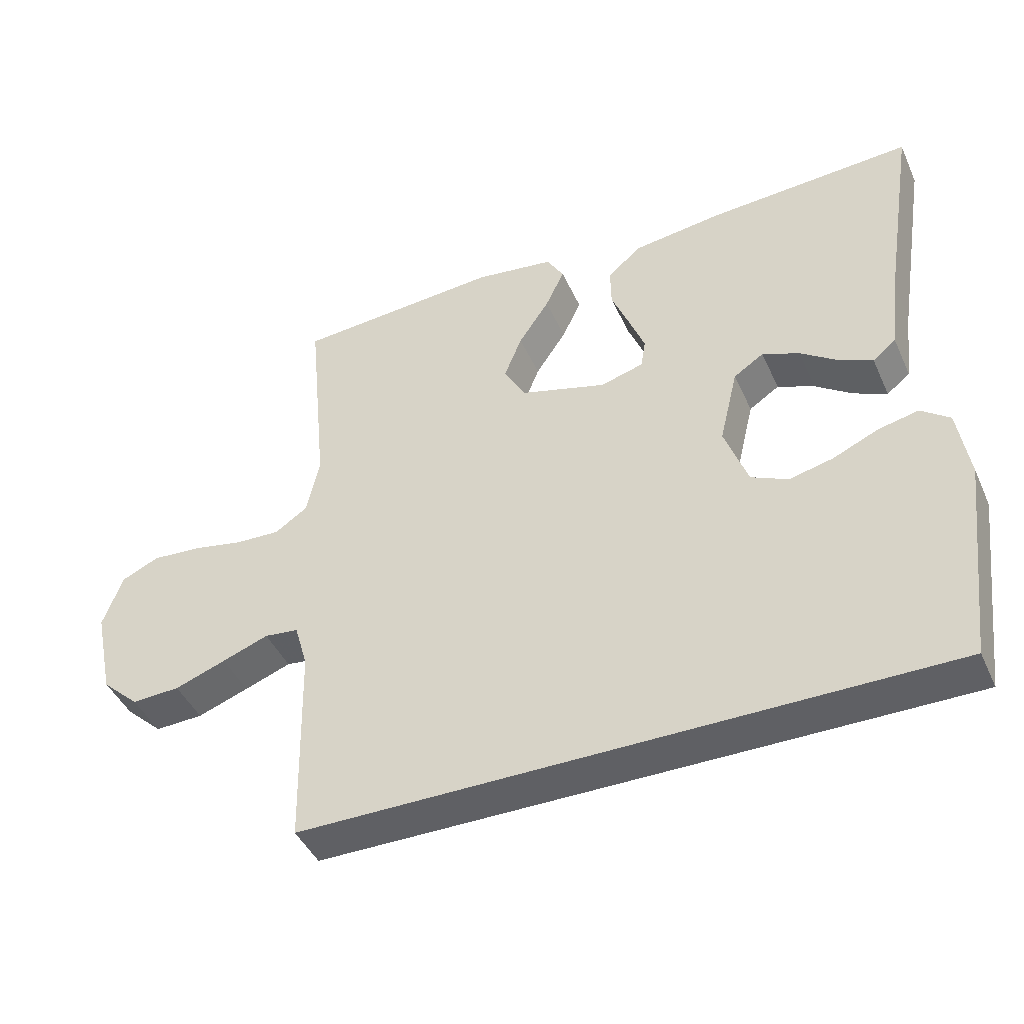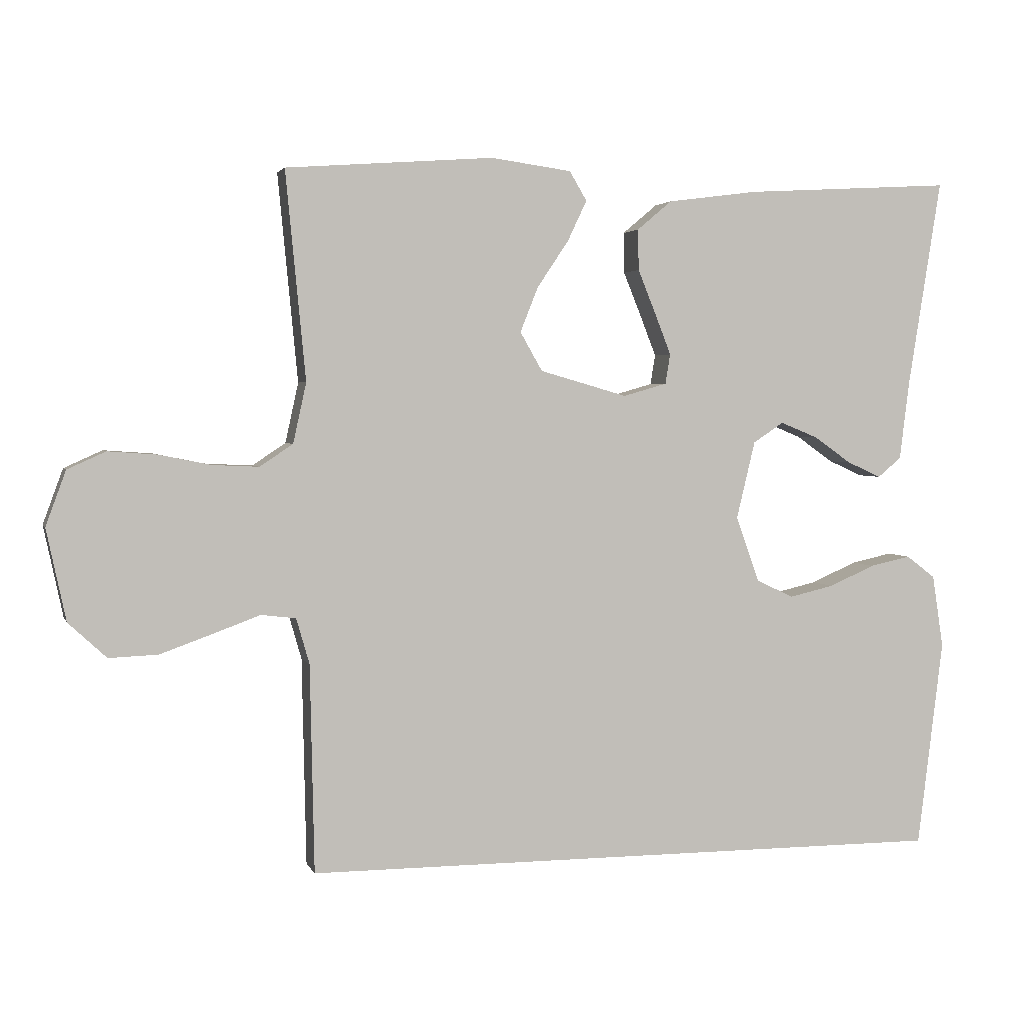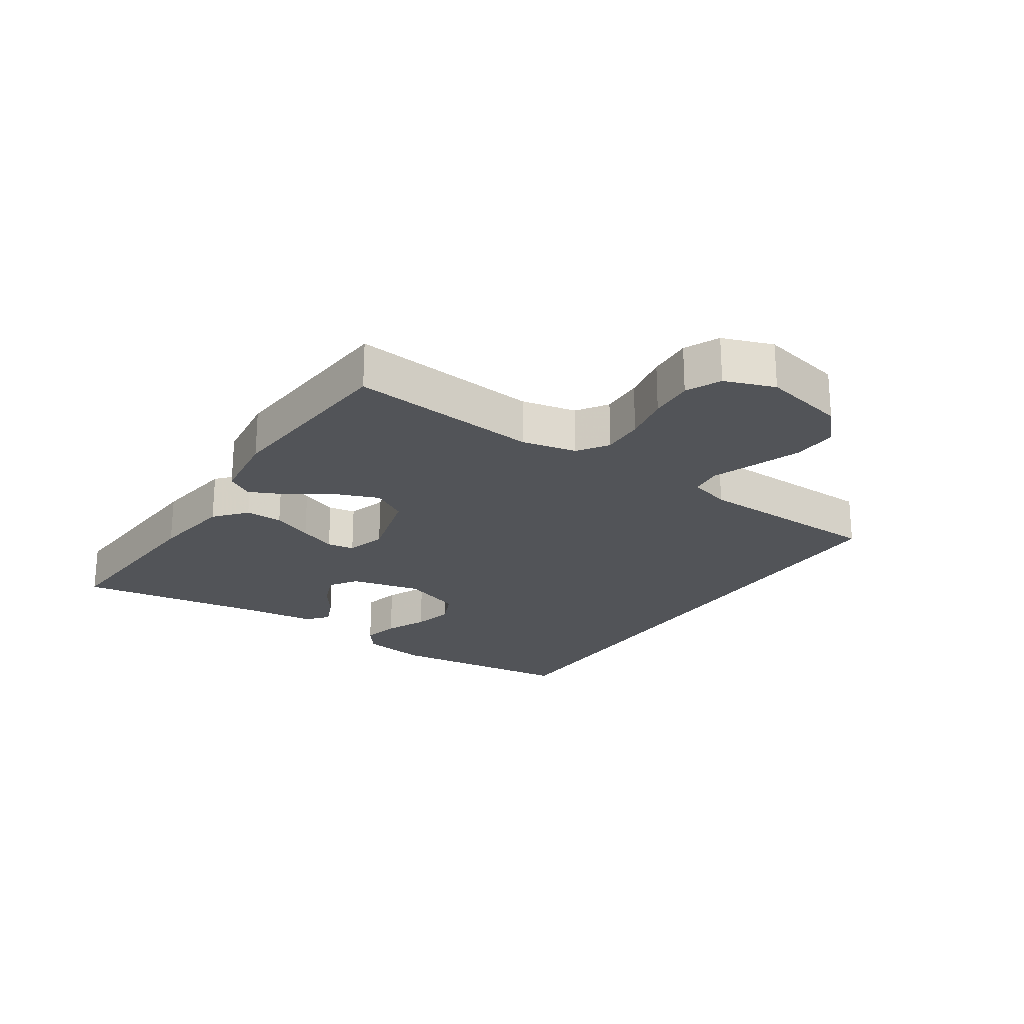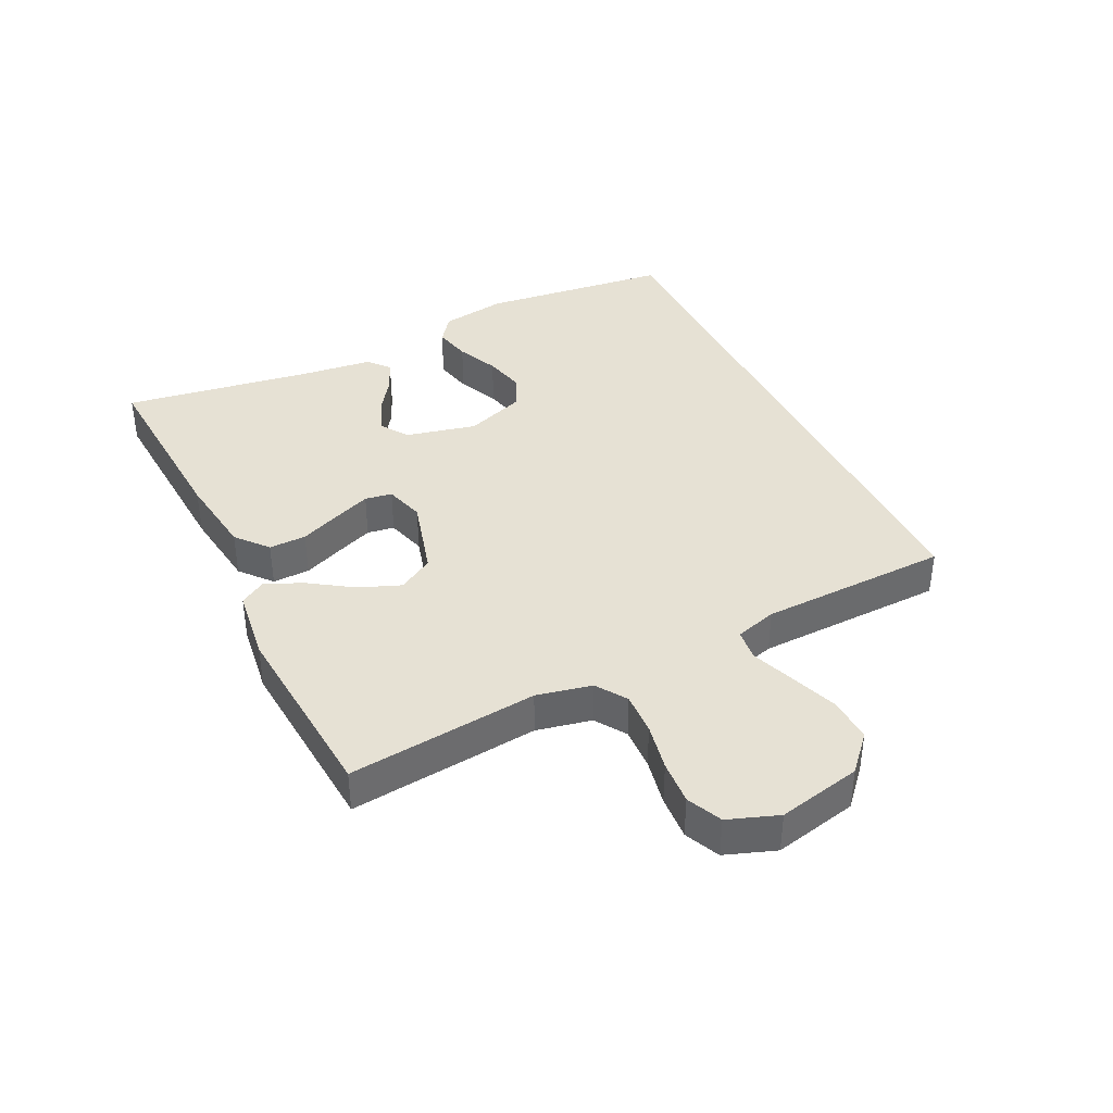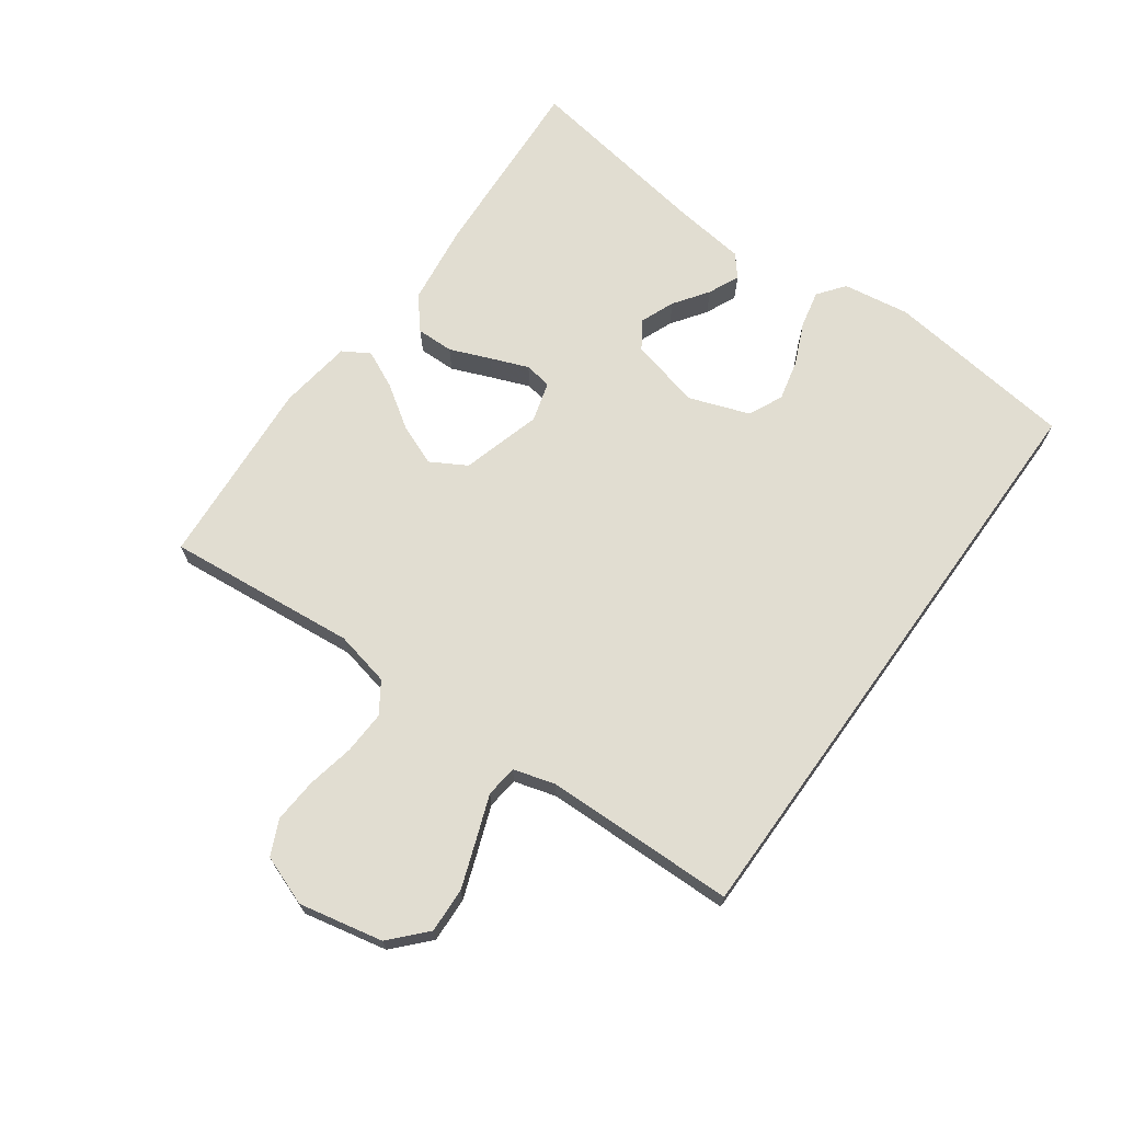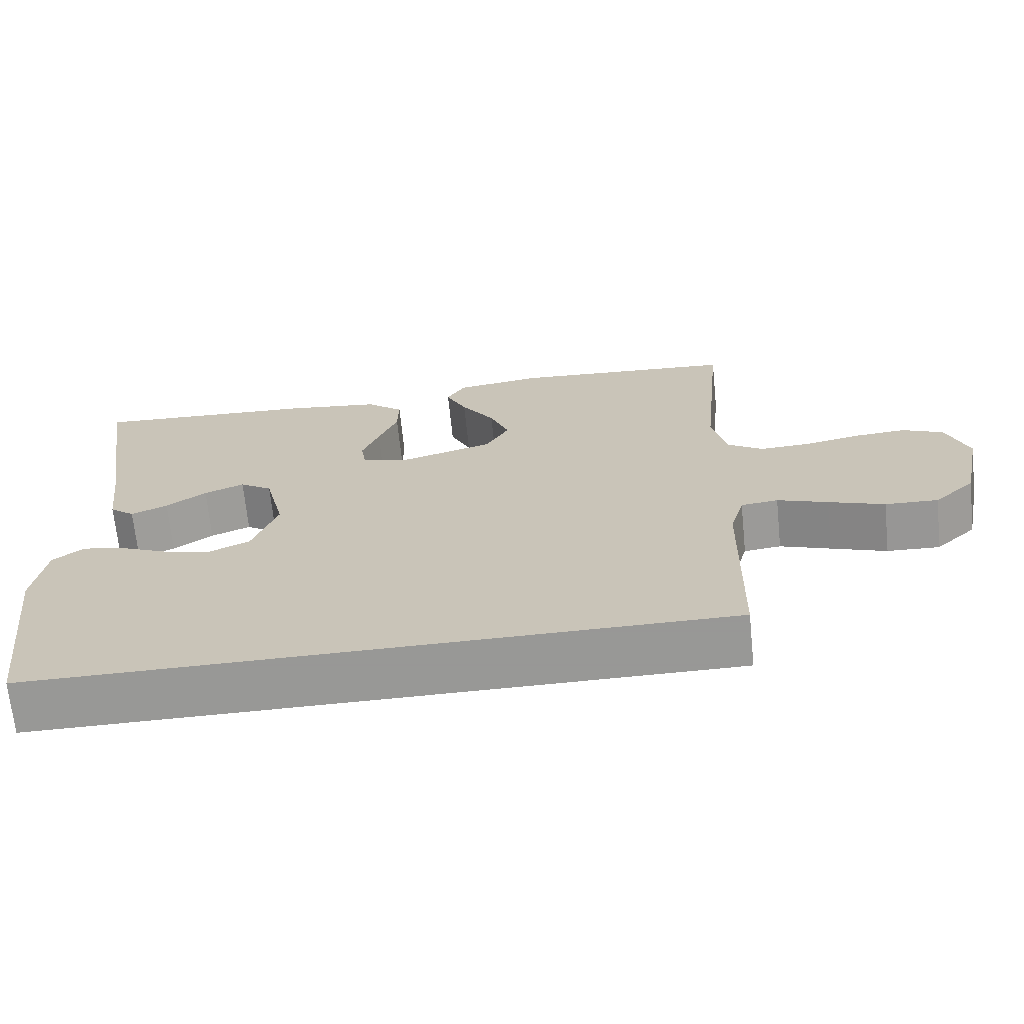
<metadata>
{"format":"obj","ext":"obj","renderer":"f3d","projection":"perspective","resolution":1024,"background":"white","views":[{"elev":-43.9,"azim":-156.7,"up":"+Z"},{"elev":2.8,"azim":165.2,"up":"+Z"},{"elev":-22.8,"azim":56.0,"up":"+Y"},{"elev":39.1,"azim":63.7,"up":"+Y"},{"elev":68.9,"azim":125.7,"up":"+Y"},{"elev":-68.4,"azim":5.8,"up":"+Z"}]}
</metadata>
<code>
v 0.5 0.07 0.5
v 0.471 0.07 0.2
v 0.49 0.07 0.113
v 0.538 0.07 0.081
v 0.605 0.07 0.084
v 0.68 0.07 0.099
v 0.75 0.07 0.104
v 0.805 0.07 0.079
v 0.834 0.07 0
v 0.806 0.07 -0.132
v 0.751 0.07 -0.183
v 0.68 0.07 -0.18
v 0.605 0.07 -0.153
v 0.537 0.07 -0.128
v 0.487 0.07 -0.134
v 0.468 0.07 -0.2
v 0.462 0.07 -0.5
v -0.474 0.07 -0.5
v -0.511 0.07 -0.2
v -0.495 0.07 -0.095
v -0.453 0.07 -0.063
v -0.394 0.07 -0.076
v -0.328 0.07 -0.105
v -0.264 0.07 -0.12
v -0.21 0.07 -0.095
v -0.176 0.07 0
v -0.203 0.07 0.112
v -0.247 0.07 0.141
v -0.301 0.07 0.119
v -0.355 0.07 0.081
v -0.404 0.07 0.059
v -0.438 0.07 0.087
v -0.452 0.07 0.2
v -0.5 0.07 0.5
v -0.2 0.07 0.483
v -0.07 0.07 0.466
v -0.02 0.07 0.424
v -0.021 0.07 0.365
v -0.047 0.07 0.301
v -0.07 0.07 0.242
v -0.063 0.07 0.199
v 0 0.07 0.181
v 0.126 0.07 0.217
v 0.158 0.07 0.273
v 0.132 0.07 0.338
v 0.087 0.07 0.405
v 0.059 0.07 0.464
v 0.084 0.07 0.506
v 0.2 0.07 0.522
v 0.5 0 0.5
v 0.471 0 0.2
v 0.49 0 0.113
v 0.538 0 0.081
v 0.605 0 0.084
v 0.68 0 0.099
v 0.75 0 0.104
v 0.805 0 0.079
v 0.834 0 0
v 0.806 0 -0.132
v 0.751 0 -0.183
v 0.68 0 -0.18
v 0.605 0 -0.153
v 0.537 0 -0.128
v 0.487 0 -0.134
v 0.468 0 -0.2
v 0.462 0 -0.5
v -0.474 0 -0.5
v -0.511 0 -0.2
v -0.495 0 -0.095
v -0.453 0 -0.063
v -0.394 0 -0.076
v -0.328 0 -0.105
v -0.264 0 -0.12
v -0.21 0 -0.095
v -0.176 0 0
v -0.203 0 0.112
v -0.247 0 0.141
v -0.301 0 0.119
v -0.355 0 0.081
v -0.404 0 0.059
v -0.438 0 0.087
v -0.452 0 0.2
v -0.5 0 0.5
v -0.2 0 0.483
v -0.07 0 0.466
v -0.02 0 0.424
v -0.021 0 0.365
v -0.047 0 0.301
v -0.07 0 0.242
v -0.063 0 0.199
v 0 0 0.181
v 0.126 0 0.217
v 0.158 0 0.273
v 0.132 0 0.338
v 0.087 0 0.405
v 0.059 0 0.464
v 0.084 0 0.506
v 0.2 0 0.522
f 49 1 2
f 48 49 2
f 47 48 2
f 46 47 2
f 45 46 2
f 44 45 2 3
f 43 44 3 4
f 42 43 4
f 37 38 39
f 36 37 39
f 35 36 39
f 34 35 39
f 33 34 39
f 32 33 39
f 31 32 39
f 30 31 39
f 29 30 39
f 28 29 39 40
f 27 28 40 41
f 21 22 23
f 20 21 23
f 19 20 23
f 18 19 23
f 17 18 23
f 17 23 24
f 16 17 24 25
f 12 13 14
f 11 12 14
f 10 11 14
f 9 10 14
f 8 9 14
f 7 8 14
f 6 7 14
f 5 6 14
f 4 5 14 15
f 16 25 26
f 15 16 26
f 4 15 26
f 42 4 26
f 26 27 41 42
f 51 50 98
f 51 98 97
f 51 97 96
f 51 96 95
f 51 95 94
f 52 51 94 93
f 53 52 93 92
f 53 92 91
f 88 87 86
f 88 86 85
f 88 85 84
f 88 84 83
f 88 83 82
f 88 82 81
f 88 81 80
f 88 80 79
f 88 79 78
f 89 88 78 77
f 90 89 77 76
f 72 71 70
f 72 70 69
f 72 69 68
f 72 68 67
f 72 67 66
f 73 72 66
f 74 73 66 65
f 63 62 61
f 63 61 60
f 63 60 59
f 63 59 58
f 63 58 57
f 63 57 56
f 63 56 55
f 63 55 54
f 64 63 54 53
f 75 74 65
f 75 65 64
f 75 64 53
f 75 53 91
f 91 90 76 75
f 1 50 51 2
f 2 51 52 3
f 3 52 53 4
f 4 53 54 5
f 5 54 55 6
f 6 55 56 7
f 7 56 57 8
f 8 57 58 9
f 9 58 59 10
f 10 59 60 11
f 11 60 61 12
f 12 61 62 13
f 13 62 63 14
f 14 63 64 15
f 15 64 65 16
f 16 65 66 17
f 17 66 67 18
f 18 67 68 19
f 19 68 69 20
f 20 69 70 21
f 21 70 71 22
f 22 71 72 23
f 23 72 73 24
f 24 73 74 25
f 25 74 75 26
f 26 75 76 27
f 27 76 77 28
f 28 77 78 29
f 29 78 79 30
f 30 79 80 31
f 31 80 81 32
f 32 81 82 33
f 33 82 83 34
f 34 83 84 35
f 35 84 85 36
f 36 85 86 37
f 37 86 87 38
f 38 87 88 39
f 39 88 89 40
f 40 89 90 41
f 41 90 91 42
f 42 91 92 43
f 43 92 93 44
f 44 93 94 45
f 45 94 95 46
f 46 95 96 47
f 47 96 97 48
f 48 97 98 49
f 49 98 50 1

</code>
